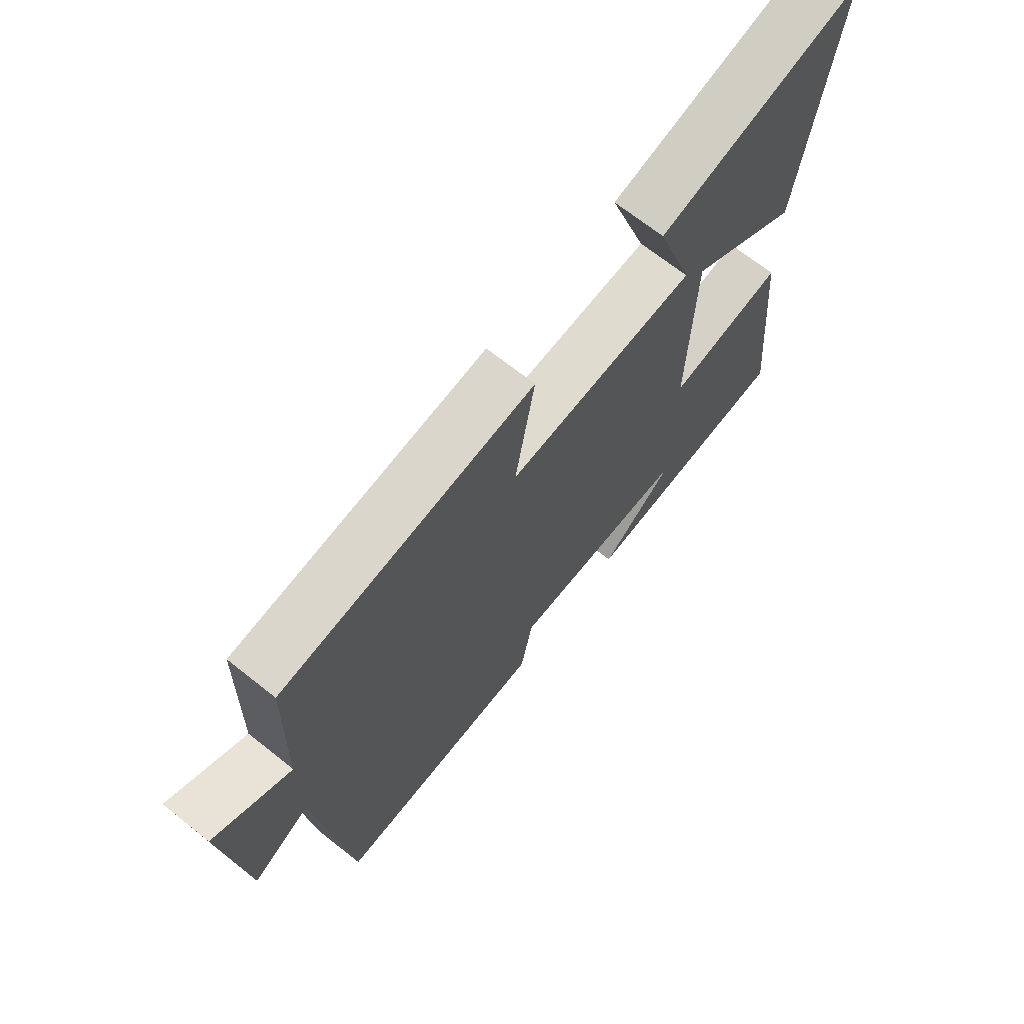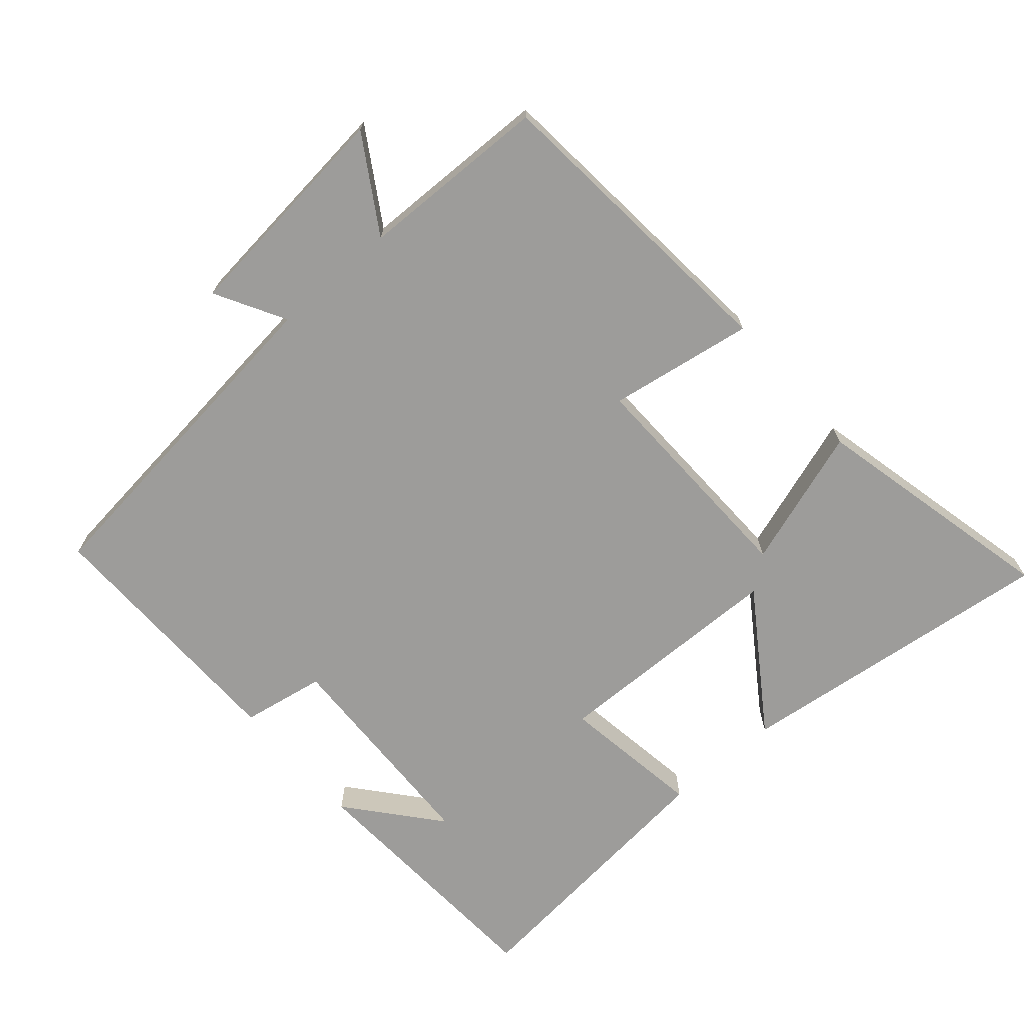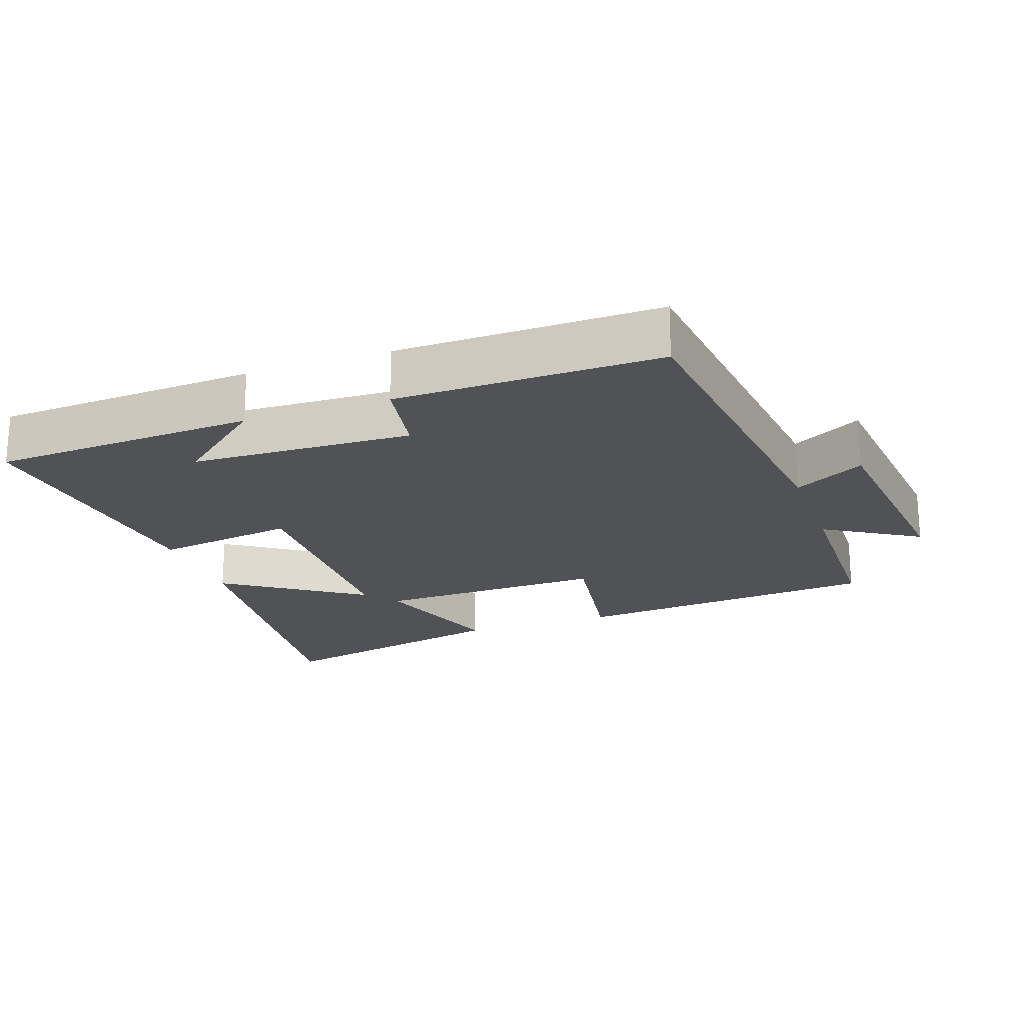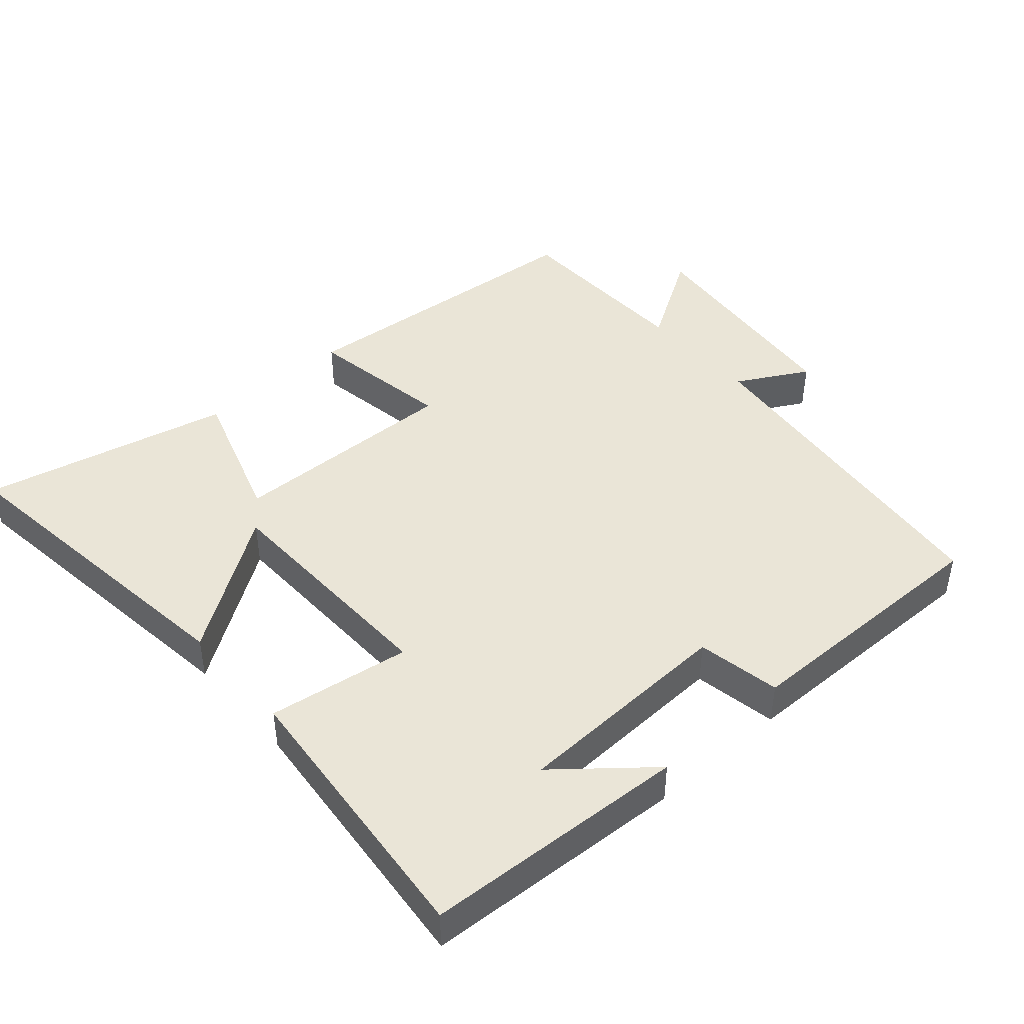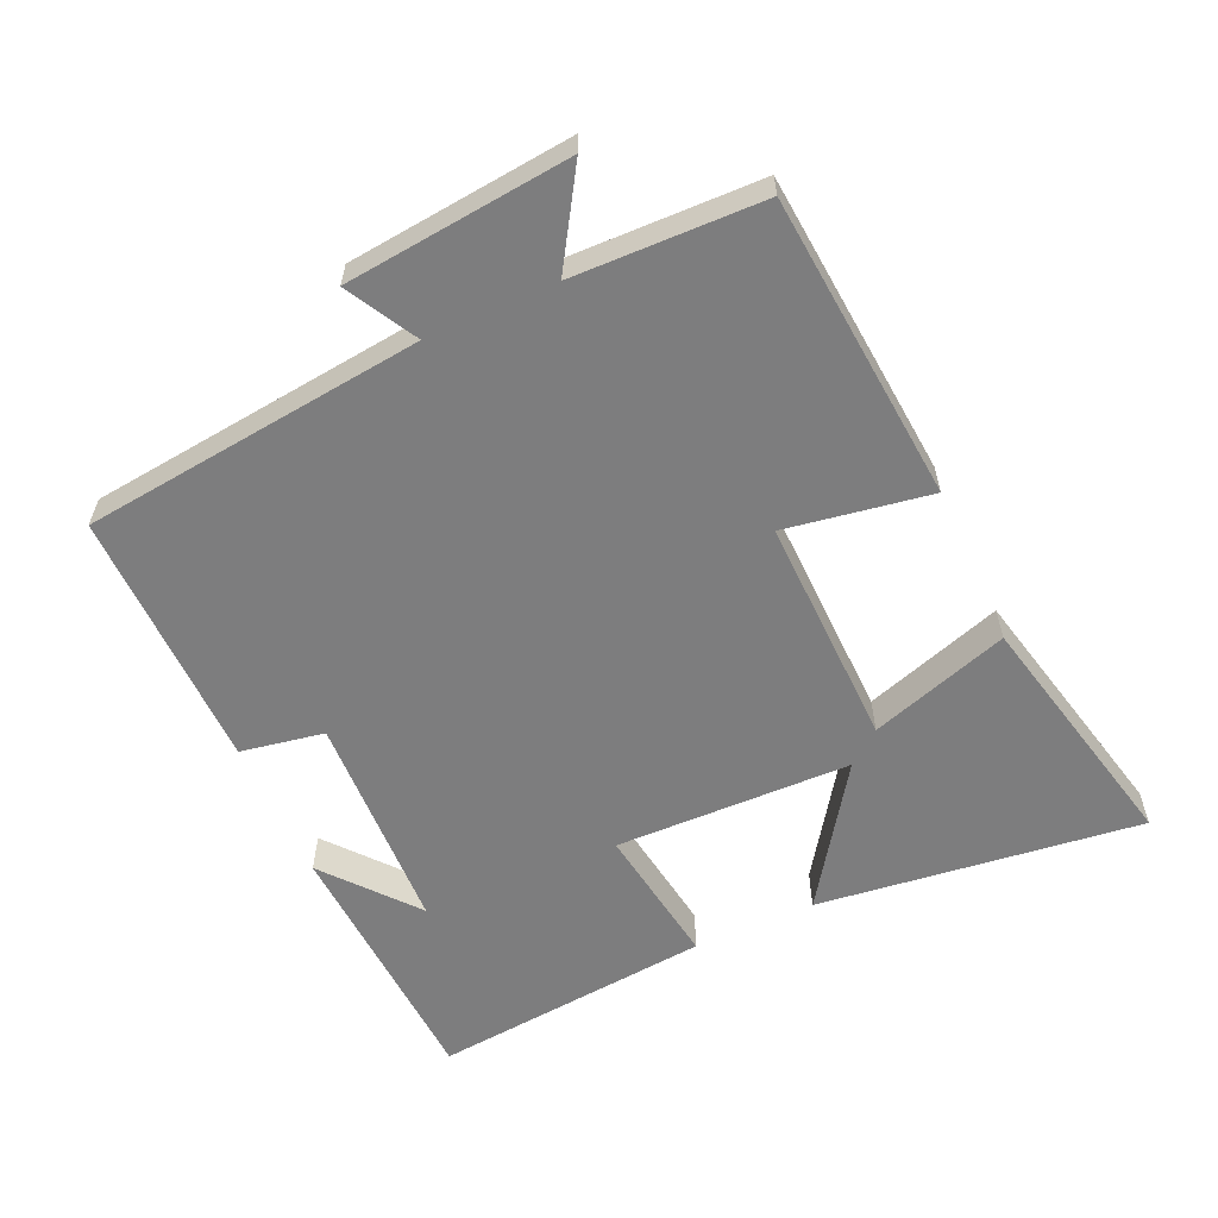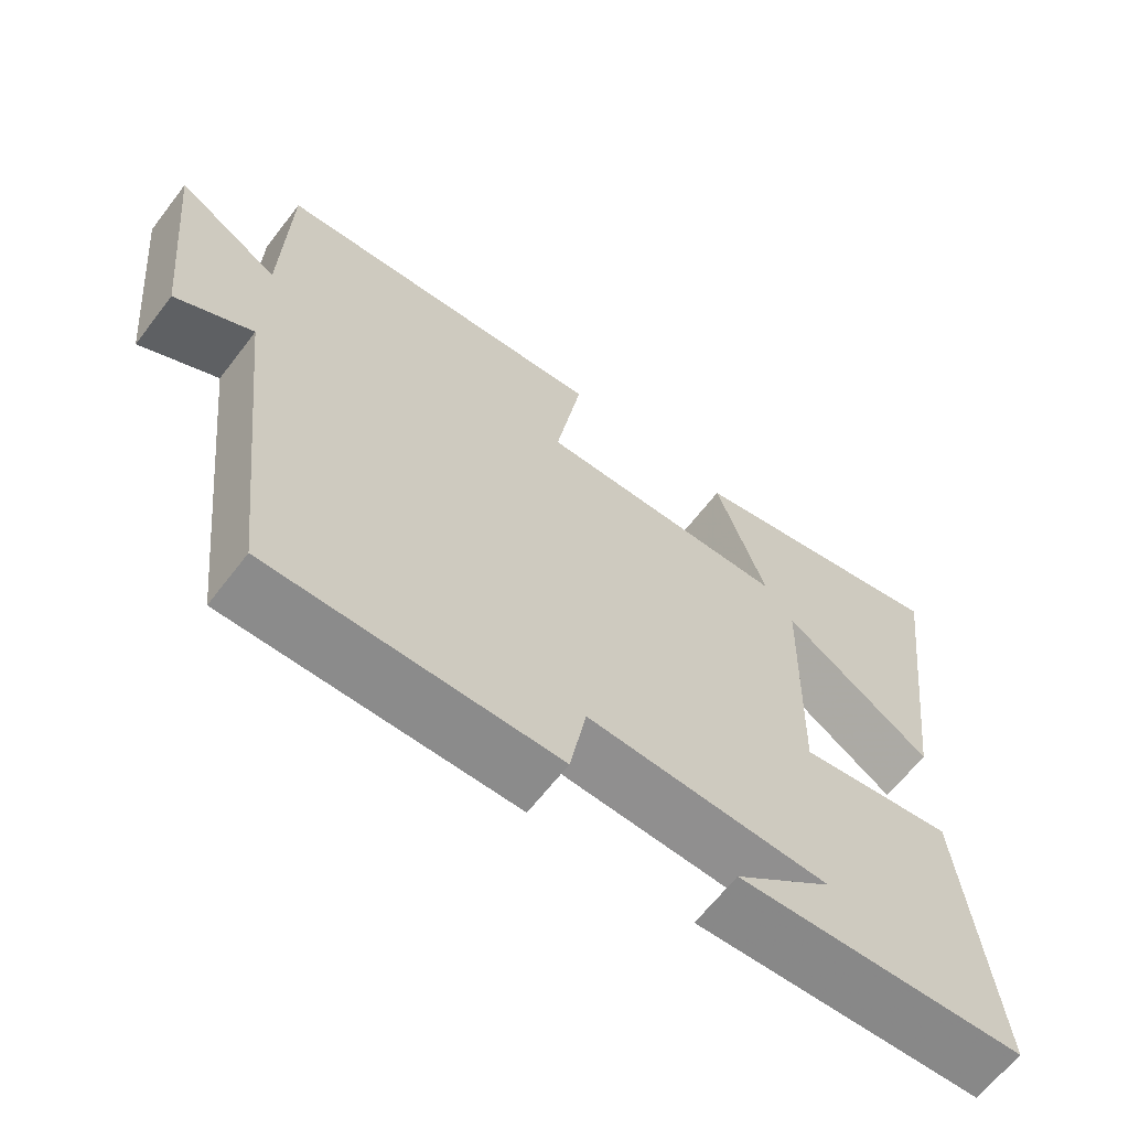
<metadata>
{"format":"obj","ext":"obj","renderer":"f3d","projection":"perspective","resolution":1024,"background":"white","views":[{"elev":69.0,"azim":-51.5,"up":"+Z"},{"elev":-70.0,"azim":-48.9,"up":"+Y"},{"elev":-20.6,"azim":-160.5,"up":"+Y"},{"elev":44.4,"azim":138.6,"up":"+Y"},{"elev":-59.2,"azim":-65.7,"up":"+Y"},{"elev":-64.3,"azim":-37.5,"up":"+Z"}]}
</metadata>
<code>
v 0.54 0.07 -0.479
v 0.154 0.07 -0.5
v 0.286 0.07 -0.39
v -0.038 0.07 -0.378
v -0.06 0.07 -0.5
v -0.444 0.07 -0.505
v -0.5 0.07 -0.004
v -0.603 0.07 -0.061
v -0.637 0.07 0.269
v -0.5 0.07 0.184
v -0.493 0.07 0.461
v -0.042 0.07 0.5
v -0.077 0.07 0.288
v 0.261 0.07 0.296
v 0.194 0.07 0.5
v 0.558 0.07 0.583
v 0.5 0.07 0.109
v 0.3 0.07 0.246
v 0.292 0.07 -0.1
v 0.5 0.07 -0.069
v 0.54 0 -0.479
v 0.154 0 -0.5
v 0.286 0 -0.39
v -0.038 0 -0.378
v -0.06 0 -0.5
v -0.444 0 -0.505
v -0.5 0 -0.004
v -0.603 0 -0.061
v -0.637 0 0.269
v -0.5 0 0.184
v -0.493 0 0.461
v -0.042 0 0.5
v -0.077 0 0.288
v 0.261 0 0.296
v 0.194 0 0.5
v 0.558 0 0.583
v 0.5 0 0.109
v 0.3 0 0.246
v 0.292 0 -0.1
v 0.5 0 -0.069
f 19 20 1
f 15 16 17 18
f 14 15 18
f 13 14 18 19
f 10 11 12 13
f 10 13 19 1
f 7 8 9 10
f 4 5 6 7
f 3 4 7 10
f 1 2 3
f 1 3 10
f 21 40 39
f 38 37 36 35
f 38 35 34
f 39 38 34 33
f 33 32 31 30
f 21 39 33 30
f 30 29 28 27
f 27 26 25 24
f 30 27 24 23
f 23 22 21
f 30 23 21
f 1 21 22 2
f 2 22 23 3
f 3 23 24 4
f 4 24 25 5
f 5 25 26 6
f 6 26 27 7
f 7 27 28 8
f 8 28 29 9
f 9 29 30 10
f 10 30 31 11
f 11 31 32 12
f 12 32 33 13
f 13 33 34 14
f 14 34 35 15
f 15 35 36 16
f 16 36 37 17
f 17 37 38 18
f 18 38 39 19
f 19 39 40 20
f 20 40 21 1

</code>
